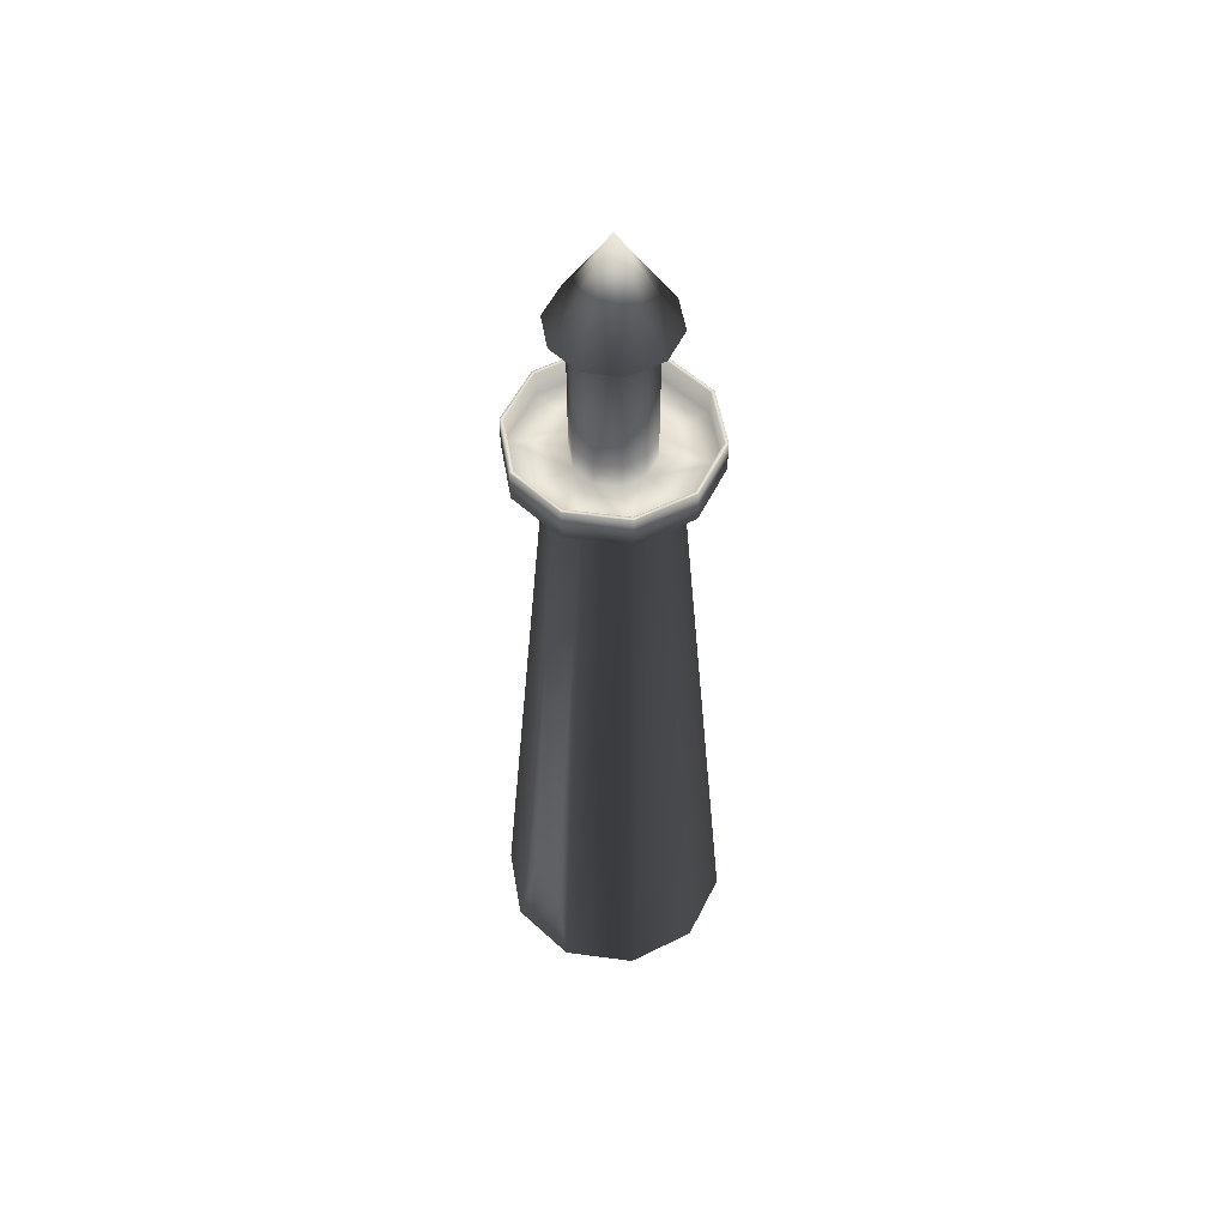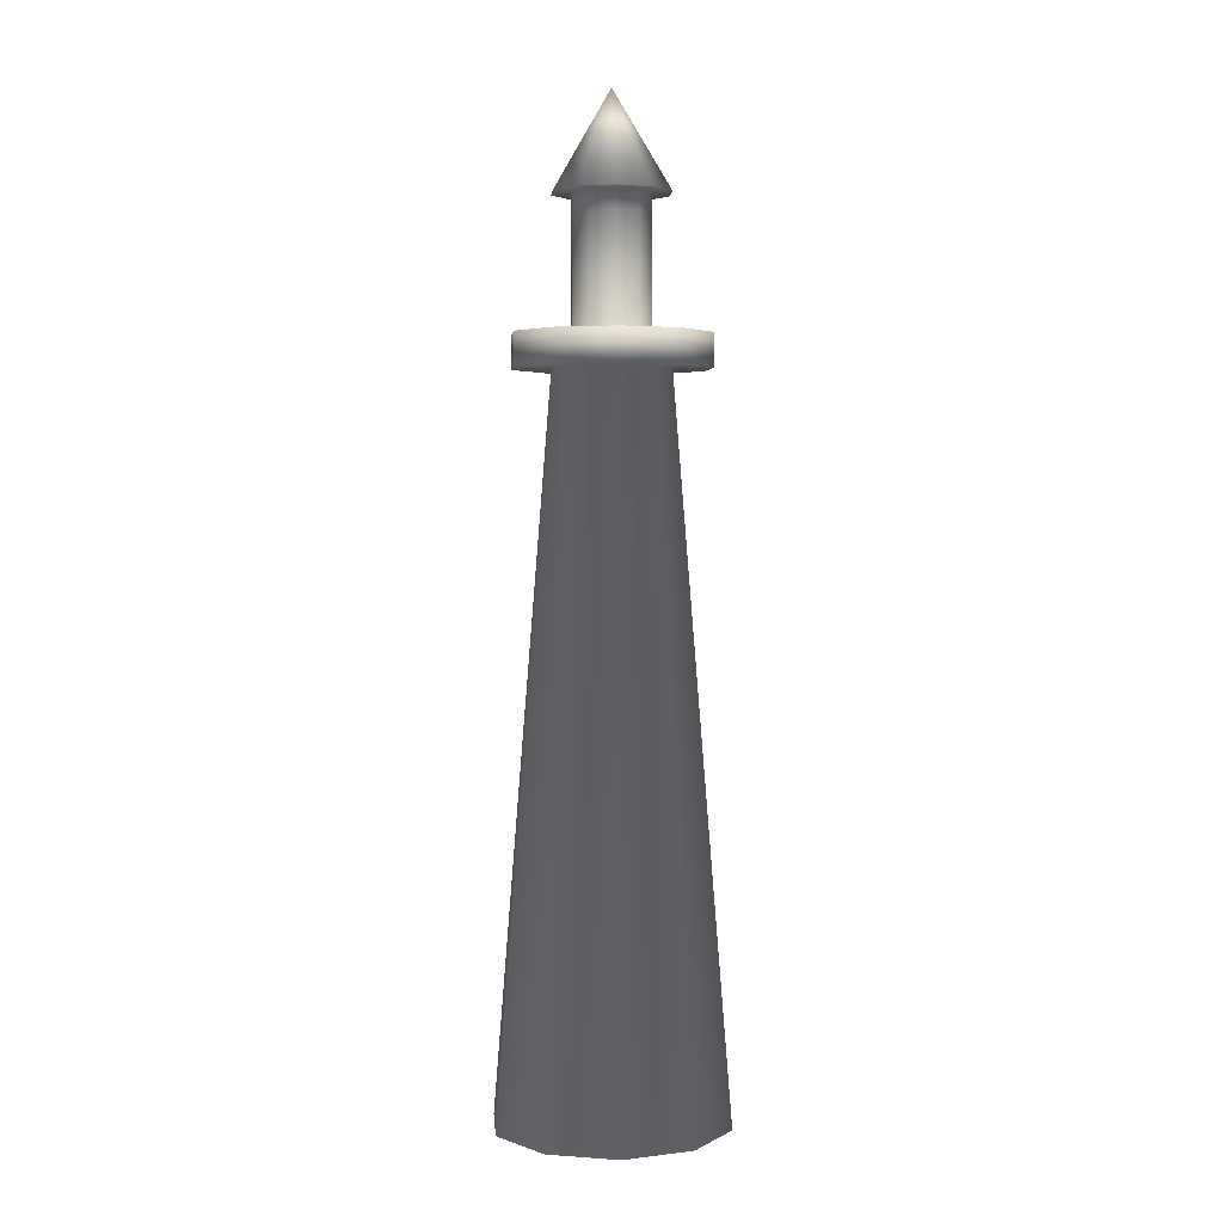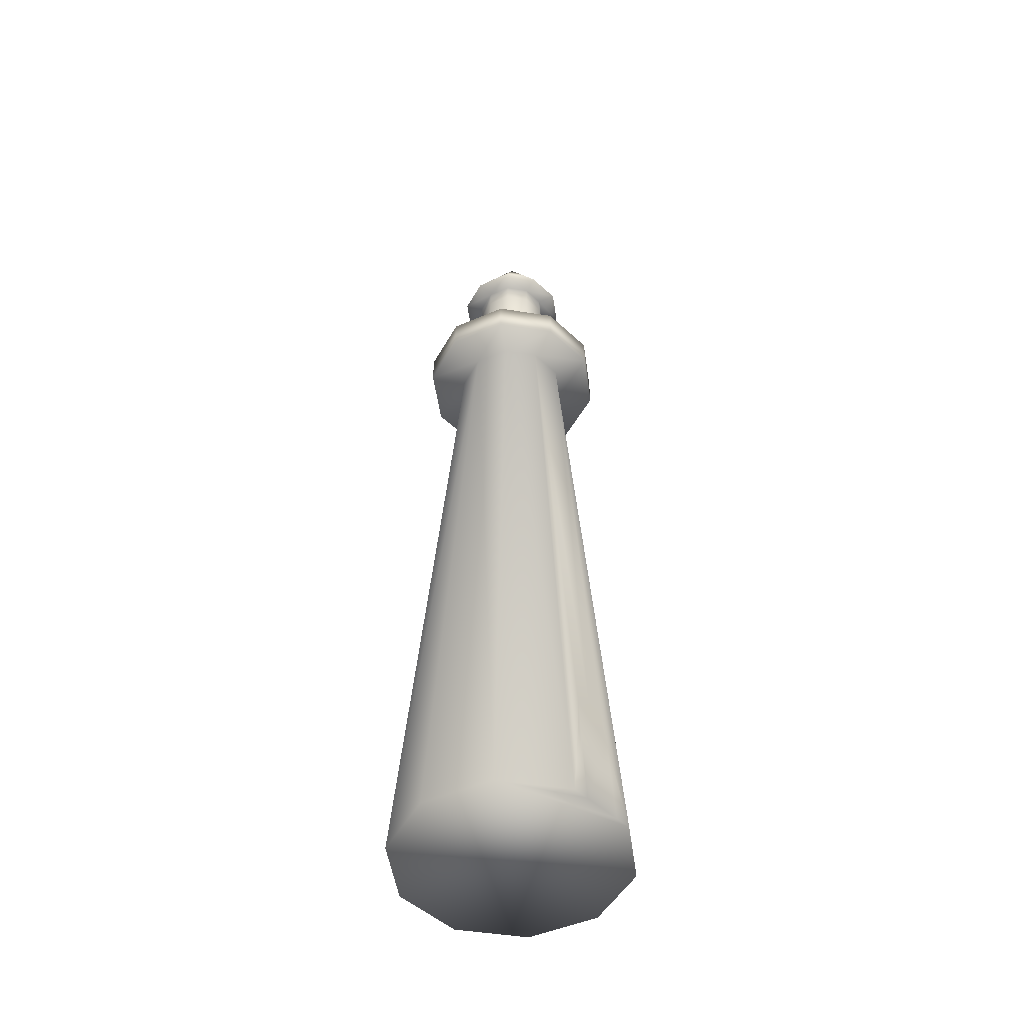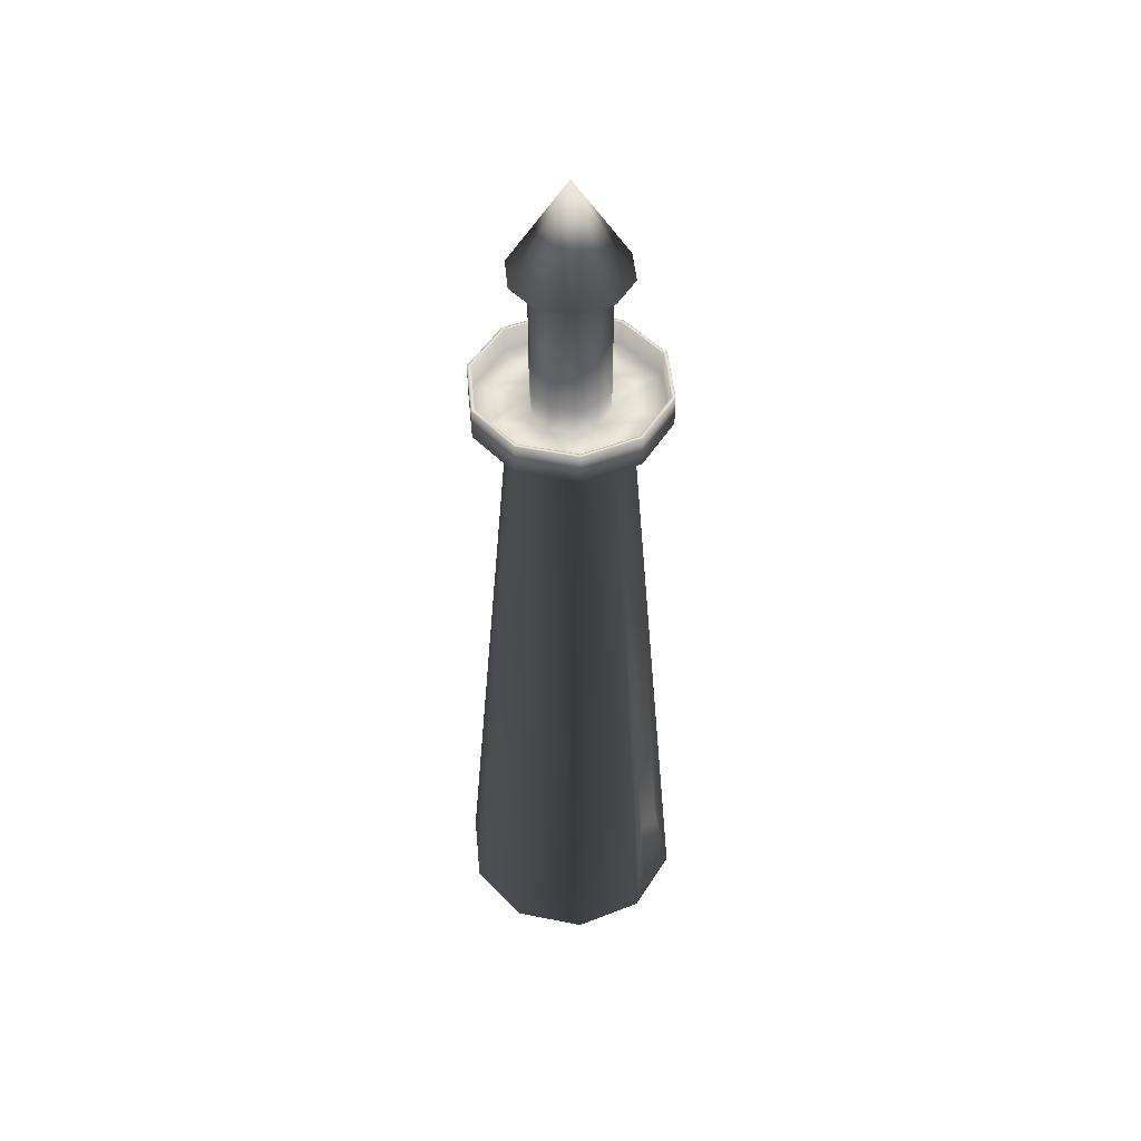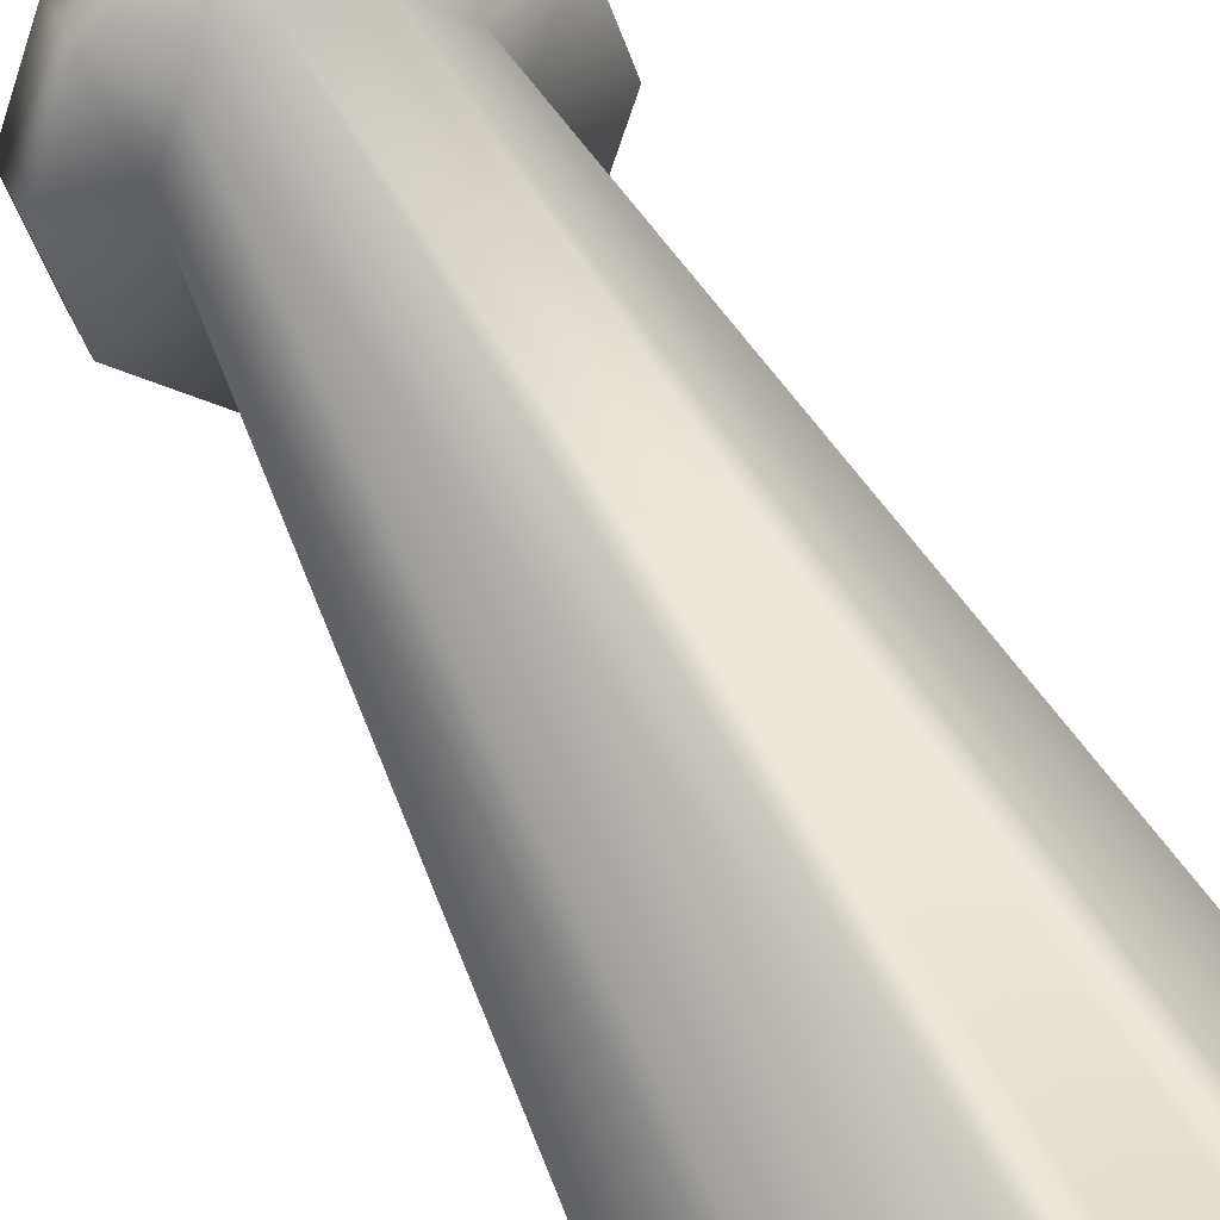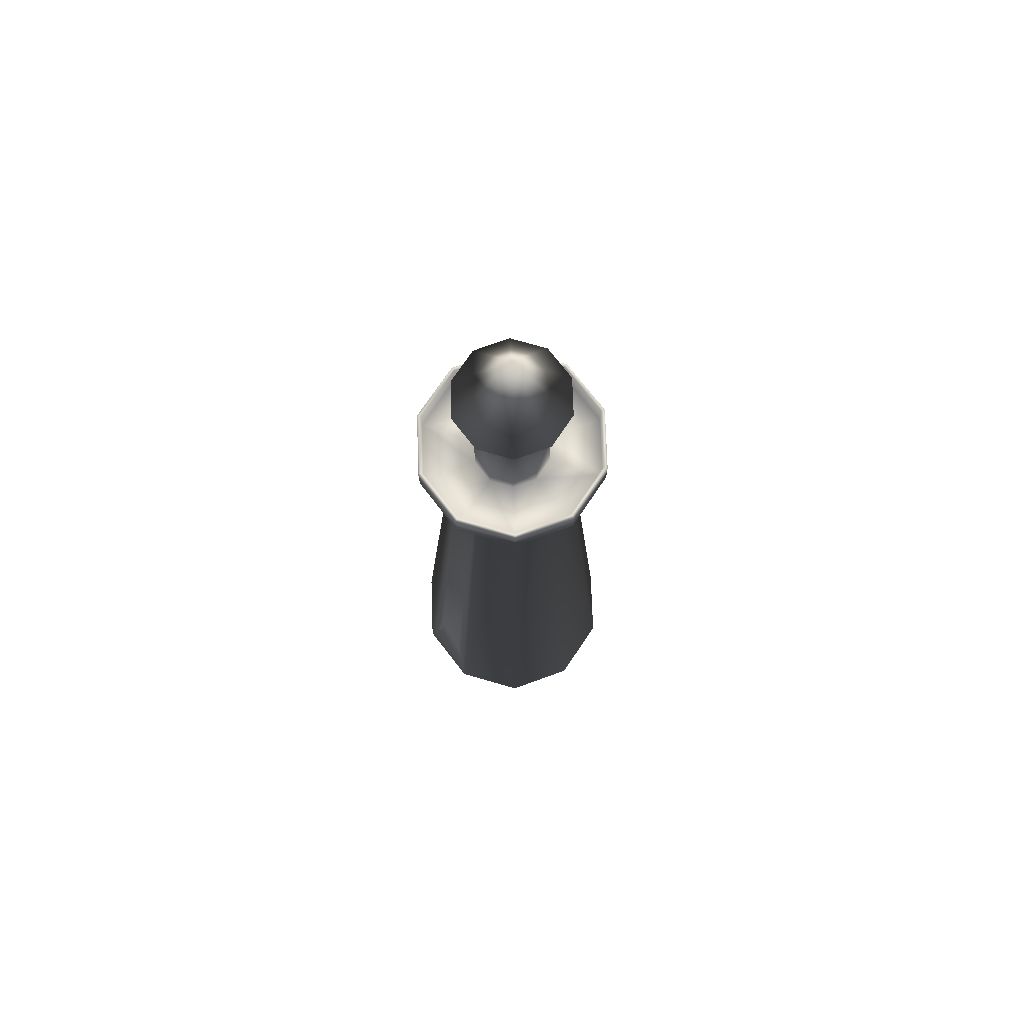
<metadata>
{"format":"obj","ext":"obj","renderer":"f3d","projection":"perspective","resolution":1024,"background":"white","views":[{"elev":54.0,"azim":44.1,"up":"+Y"},{"elev":3.1,"azim":157.4,"up":"+Y"},{"elev":-48.8,"azim":-46.1,"up":"+Y"},{"elev":48.6,"azim":-59.4,"up":"+Y"},{"elev":40.1,"azim":-21.0,"up":"+Z"},{"elev":74.6,"azim":52.1,"up":"+Y"}]}
</metadata>
<code>
v 0.1238 0.1453 0.2324
v 0.12 0.025 0.2417
v 0.158 0.1137 0.2349
v 0.158 0.025 0.2417
v 0.1742 0.025 0.2417
v 0.1038 0.025 0.2417
v 0.12 0.1137 0.2349
v 0.1542 0.1453 0.2324
v 0.139 0.1517 0.2319
v 0.196 0.88 0.1334
v 0.139 0.975 0.1334
v 0.185 0.88 0.1669
v 0.1565 0.88 0.1876
v 0.1215 0.88 0.1876
v 0.09296 0.88 0.1669
v 0.082 0.88 0.1334
v 0.09296 0.88 0.09992
v 0.1215 0.88 0.07921
v 0.1565 0.88 0.07921
v 0.185 0.88 0.09992
v 0.177 0.88 0.1334
v 0.1697 0.88 0.1557
v 0.1507 0.88 0.1695
v 0.1273 0.88 0.1695
v 0.1083 0.88 0.1557
v 0.101 0.88 0.1334
v 0.1083 0.88 0.1111
v 0.1273 0.88 0.09726
v 0.1507 0.88 0.09726
v 0.1697 0.88 0.1111
v 0.253 0.025 0.1334
v 0.196 0.7217 0.1334
v 0.2312 0.025 0.2003
v 0.185 0.7217 0.1669
v 0.1215 0.7217 0.1876
v 0.09296 0.7217 0.1669
v 0.04679 0.025 0.2003
v 0.082 0.7217 0.1334
v 0.025 0.025 0.1334
v 0.04679 0.025 0.06642
v 0.09296 0.7217 0.09992
v 0.1038 0.025 0.025
v 0.1215 0.7217 0.07921
v 0.1565 0.7217 0.07921
v 0.1742 0.025 0.025
v 0.185 0.7217 0.09992
v 0.2312 0.025 0.06642
v 0.1565 0.7217 0.1876
v 0.177 0.861 0.1334
v 0.1697 0.861 0.1557
v 0.1507 0.861 0.1695
v 0.1273 0.861 0.1695
v 0.1083 0.861 0.1557
v 0.101 0.861 0.1334
v 0.1083 0.861 0.1111
v 0.1273 0.861 0.09726
v 0.1507 0.861 0.09726
v 0.1697 0.861 0.1111
v 0.177 0.7533 0.1334
v 0.1697 0.7533 0.1557
v 0.1507 0.7533 0.1695
v 0.1273 0.7533 0.1695
v 0.1083 0.7533 0.1557
v 0.101 0.7533 0.1334
v 0.1083 0.7533 0.1111
v 0.1273 0.7533 0.09726
v 0.1507 0.7533 0.09726
v 0.1697 0.7533 0.1111
v 0.177 0.728 0.1334
v 0.1697 0.728 0.1557
v 0.1507 0.728 0.1695
v 0.1273 0.728 0.1695
v 0.1083 0.728 0.1557
v 0.101 0.728 0.1334
v 0.1083 0.728 0.1111
v 0.1273 0.728 0.09726
v 0.1507 0.728 0.09726
v 0.1697 0.728 0.1111
v 0.2302 0.728 0.1334
v 0.2127 0.728 0.1869
v 0.1671 0.728 0.2201
v 0.1109 0.728 0.2201
v 0.06528 0.728 0.1869
v 0.0478 0.728 0.1334
v 0.06528 0.728 0.07978
v 0.1109 0.728 0.04666
v 0.1671 0.728 0.04666
v 0.2127 0.728 0.07978
v 0.2302 0.7533 0.1334
v 0.2127 0.7533 0.1869
v 0.1671 0.7533 0.2201
v 0.1109 0.7533 0.2201
v 0.06528 0.7533 0.1869
v 0.0478 0.7533 0.1334
v 0.06528 0.7533 0.07978
v 0.1109 0.7533 0.04666
v 0.1671 0.7533 0.04666
v 0.2127 0.7533 0.07978
v 0.234 0.7533 0.1334
v 0.2158 0.7533 0.1892
v 0.1683 0.7533 0.2237
v 0.1097 0.7533 0.2237
v 0.06218 0.7533 0.1892
v 0.044 0.7533 0.1334
v 0.06218 0.7533 0.07763
v 0.1097 0.7533 0.04305
v 0.1683 0.7533 0.04305
v 0.2158 0.7533 0.07763
v 0.234 0.7217 0.1334
v 0.2158 0.7217 0.1892
v 0.1683 0.7217 0.2237
v 0.1097 0.7217 0.2237
v 0.06218 0.7217 0.1892
v 0.044 0.7217 0.1334
v 0.06218 0.7217 0.07763
v 0.1097 0.7217 0.04305
v 0.1683 0.7217 0.04305
v 0.2158 0.7217 0.07763
f 1 2 3
f 4 5 3
f 6 2 7
f 6 7 1
f 5 8 3
f 2 1 7
f 8 9 1
f 2 4 3
f 3 8 1
f 10 11 12
f 12 11 13
f 13 11 14
f 14 11 15
f 15 11 16
f 16 11 17
f 17 11 18
f 18 11 19
f 19 11 20
f 20 11 10
f 21 10 12
f 22 12 23
f 23 13 24
f 24 14 15
f 25 15 26
f 26 16 17
f 27 17 28
f 28 18 19
f 29 19 20
f 30 20 21
f 12 22 21
f 12 13 23
f 13 14 24
f 15 25 24
f 15 16 26
f 17 27 26
f 17 18 28
f 19 29 28
f 20 30 29
f 20 10 21
f 31 32 33
f 33 34 5
f 6 35 36
f 37 36 38
f 39 38 40
f 40 41 42
f 42 43 44
f 45 44 46
f 47 46 32
f 48 8 5
f 6 1 35
f 35 1 9
f 48 9 8
f 35 9 48
f 32 34 33
f 34 48 5
f 36 37 6
f 38 39 37
f 38 41 40
f 41 43 42
f 44 45 42
f 46 47 45
f 32 31 47
f 47 31 37
f 45 47 37
f 37 39 45
f 40 45 39
f 40 42 45
f 33 37 31
f 5 37 33
f 37 5 4
f 37 4 2
f 6 37 2
f 49 21 50
f 50 22 23
f 51 23 24
f 52 24 25
f 53 25 54
f 54 26 55
f 55 27 28
f 56 28 29
f 57 29 30
f 58 30 49
f 59 49 50
f 60 50 51
f 61 51 52
f 62 52 53
f 63 53 54
f 64 54 55
f 65 55 56
f 66 56 57
f 67 57 58
f 68 58 49
f 54 56 57
f 52 54 49
f 54 52 53
f 21 22 50
f 23 51 50
f 24 52 51
f 25 53 52
f 25 26 54
f 26 27 55
f 28 56 55
f 29 57 56
f 30 58 57
f 30 21 49
f 50 60 59
f 51 61 60
f 52 62 61
f 53 63 62
f 54 64 63
f 55 65 64
f 56 66 65
f 57 67 66
f 58 68 67
f 49 59 68
f 57 58 54
f 54 55 56
f 50 51 52
f 54 58 49
f 49 50 52
f 69 59 60
f 70 60 61
f 71 61 72
f 72 62 63
f 73 63 64
f 74 64 65
f 75 65 66
f 76 66 77
f 77 67 68
f 78 68 59
f 79 69 80
f 80 70 71
f 81 71 72
f 82 72 83
f 83 73 74
f 84 74 85
f 85 75 76
f 86 76 77
f 87 77 88
f 88 78 69
f 89 79 90
f 90 80 91
f 91 81 92
f 92 82 93
f 93 83 94
f 94 84 95
f 95 85 96
f 96 86 97
f 97 87 98
f 98 88 89
f 99 89 100
f 100 90 101
f 101 91 102
f 102 92 93
f 103 93 94
f 104 94 105
f 105 95 106
f 106 96 107
f 107 97 98
f 108 98 89
f 109 99 110
f 110 100 111
f 111 101 102
f 112 102 113
f 113 103 114
f 114 104 105
f 115 105 106
f 116 106 107
f 117 107 108
f 118 108 99
f 32 109 110
f 34 110 111
f 48 111 35
f 35 112 36
f 36 113 38
f 38 114 115
f 41 115 116
f 43 116 117
f 44 117 46
f 46 118 32
f 65 68 67
f 59 64 62
f 64 59 68
f 60 70 69
f 61 71 70
f 61 62 72
f 63 73 72
f 64 74 73
f 65 75 74
f 66 76 75
f 66 67 77
f 68 78 77
f 59 69 78
f 69 70 80
f 71 81 80
f 72 82 81
f 72 73 83
f 74 84 83
f 74 75 85
f 76 86 85
f 77 87 86
f 77 78 88
f 69 79 88
f 79 80 90
f 80 81 91
f 81 82 92
f 82 83 93
f 83 84 94
f 84 85 95
f 85 86 96
f 86 87 97
f 87 88 98
f 88 79 89
f 89 90 100
f 90 91 101
f 91 92 102
f 93 103 102
f 94 104 103
f 94 95 105
f 95 96 106
f 96 97 107
f 98 108 107
f 89 99 108
f 99 100 110
f 100 101 111
f 102 112 111
f 102 103 113
f 103 104 114
f 105 115 114
f 106 116 115
f 107 117 116
f 108 118 117
f 99 109 118
f 110 34 32
f 111 48 34
f 111 112 35
f 112 113 36
f 113 114 38
f 115 41 38
f 116 43 41
f 117 44 43
f 117 118 46
f 118 109 32
f 67 66 65
f 65 64 68
f 61 60 59
f 64 63 62
f 62 61 59

</code>
